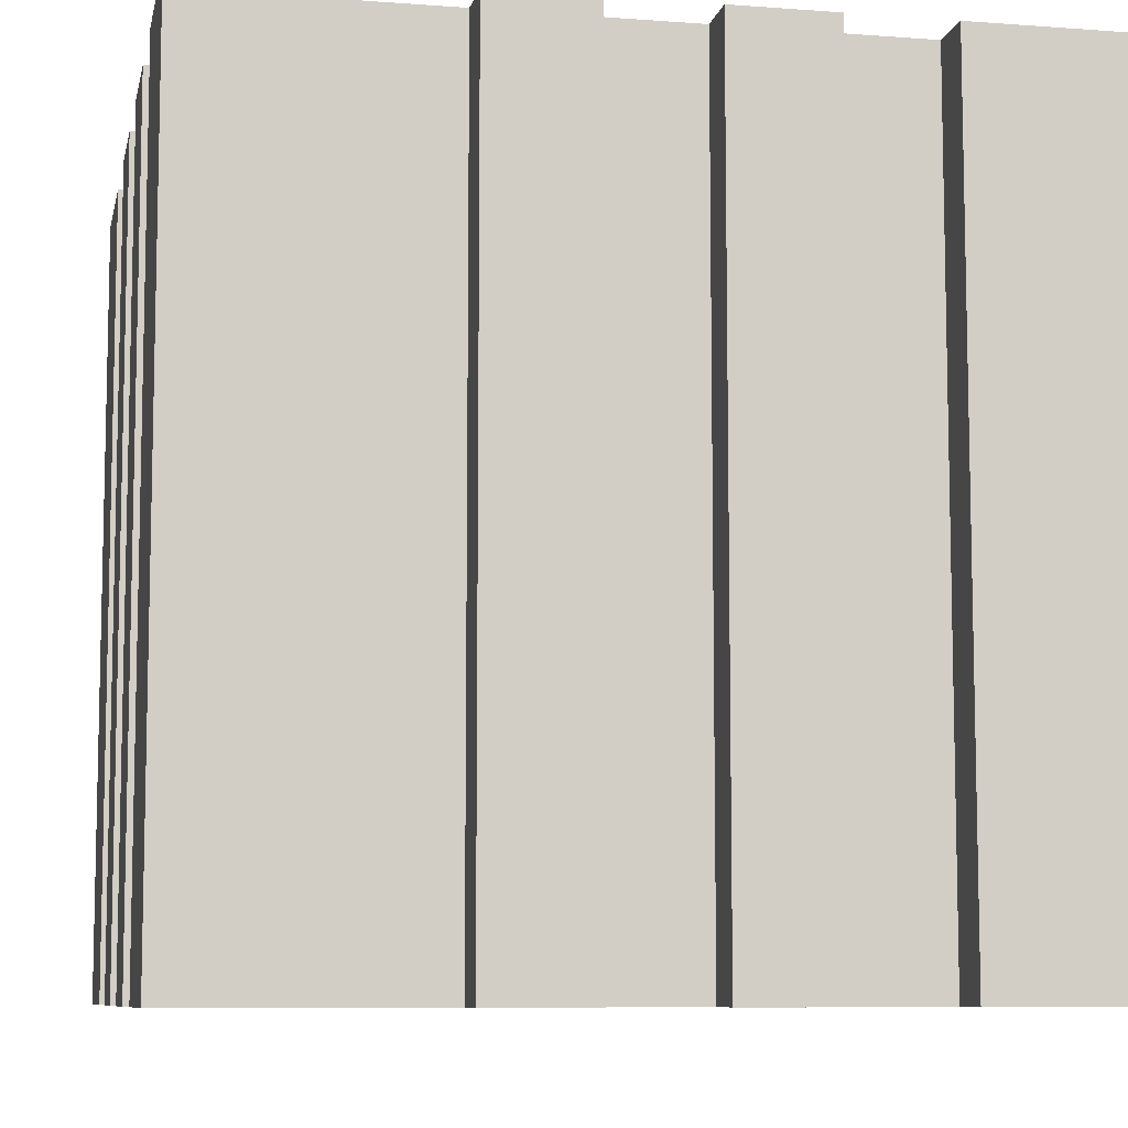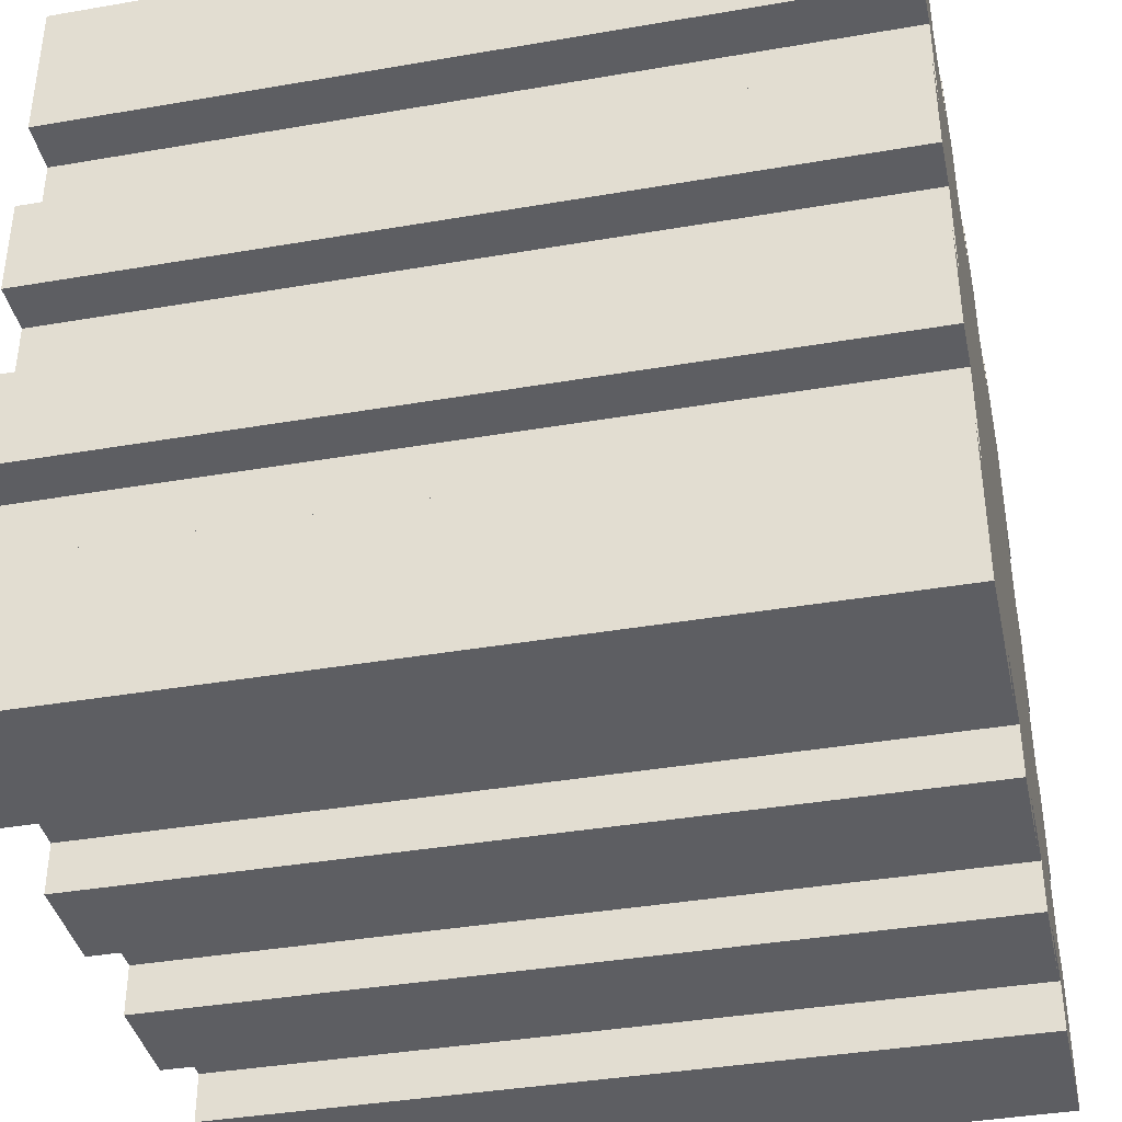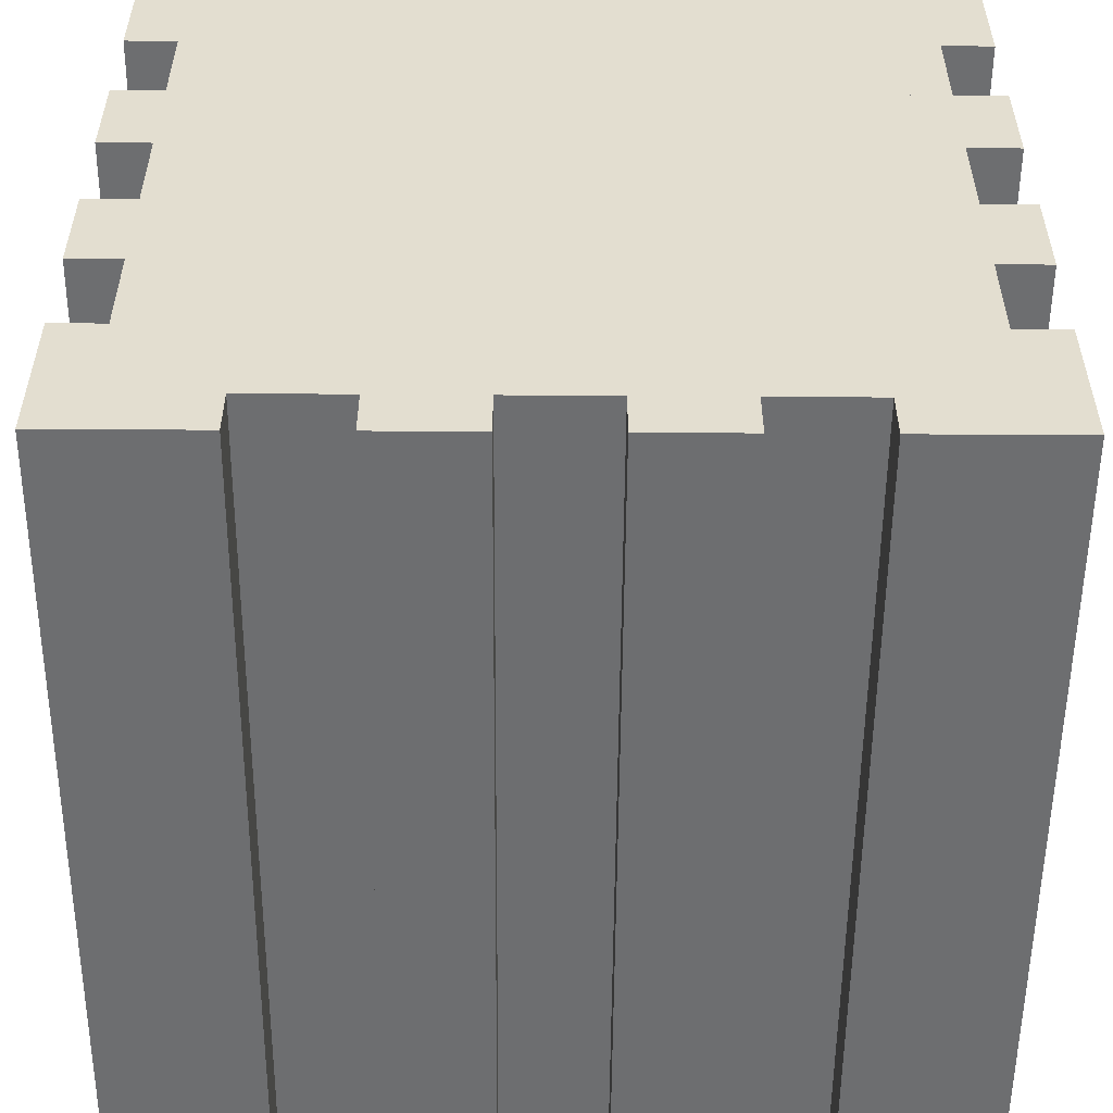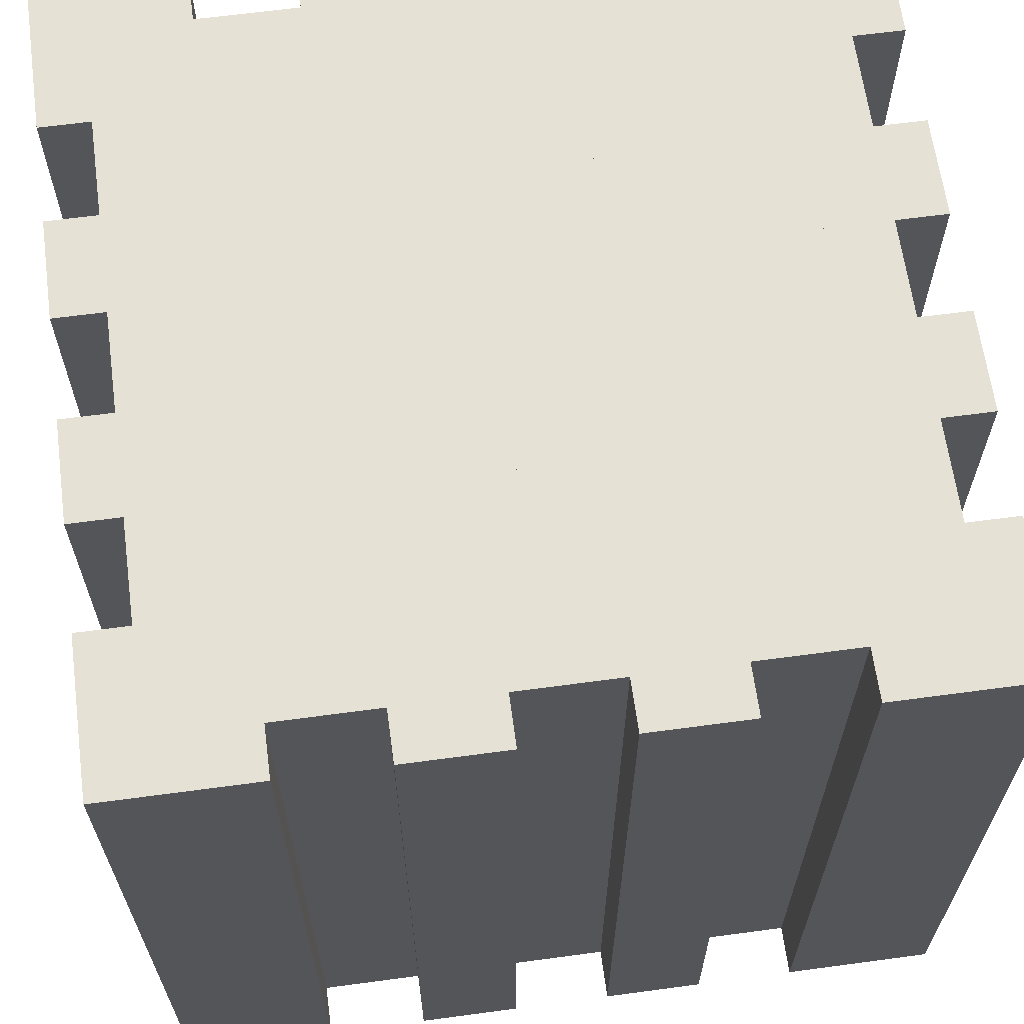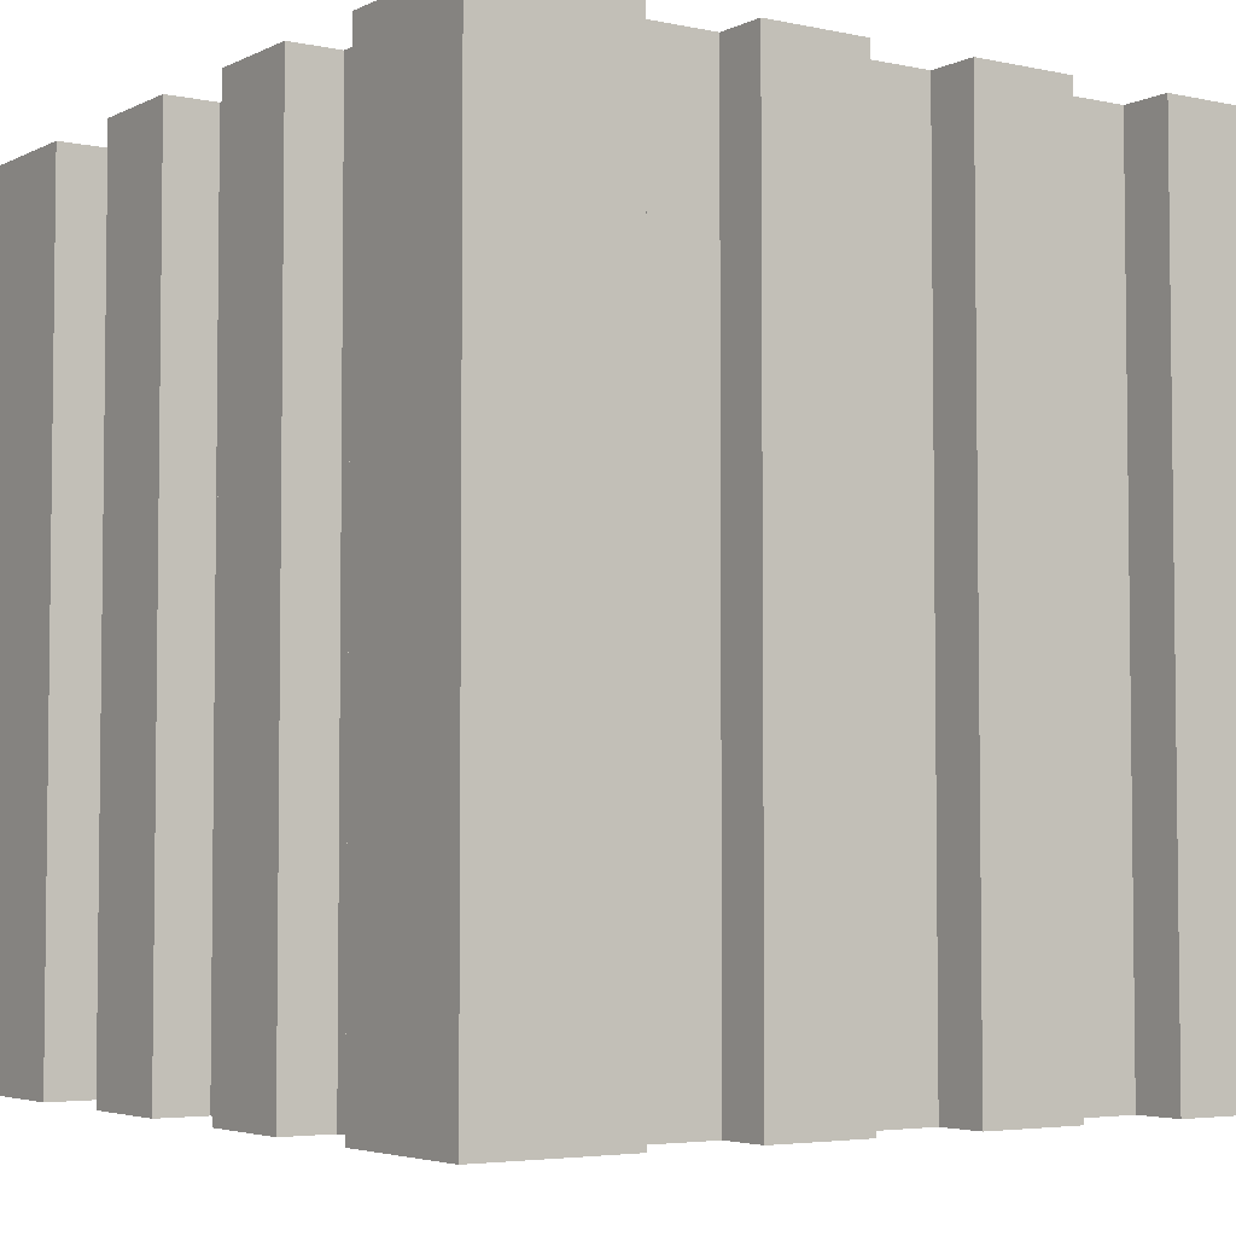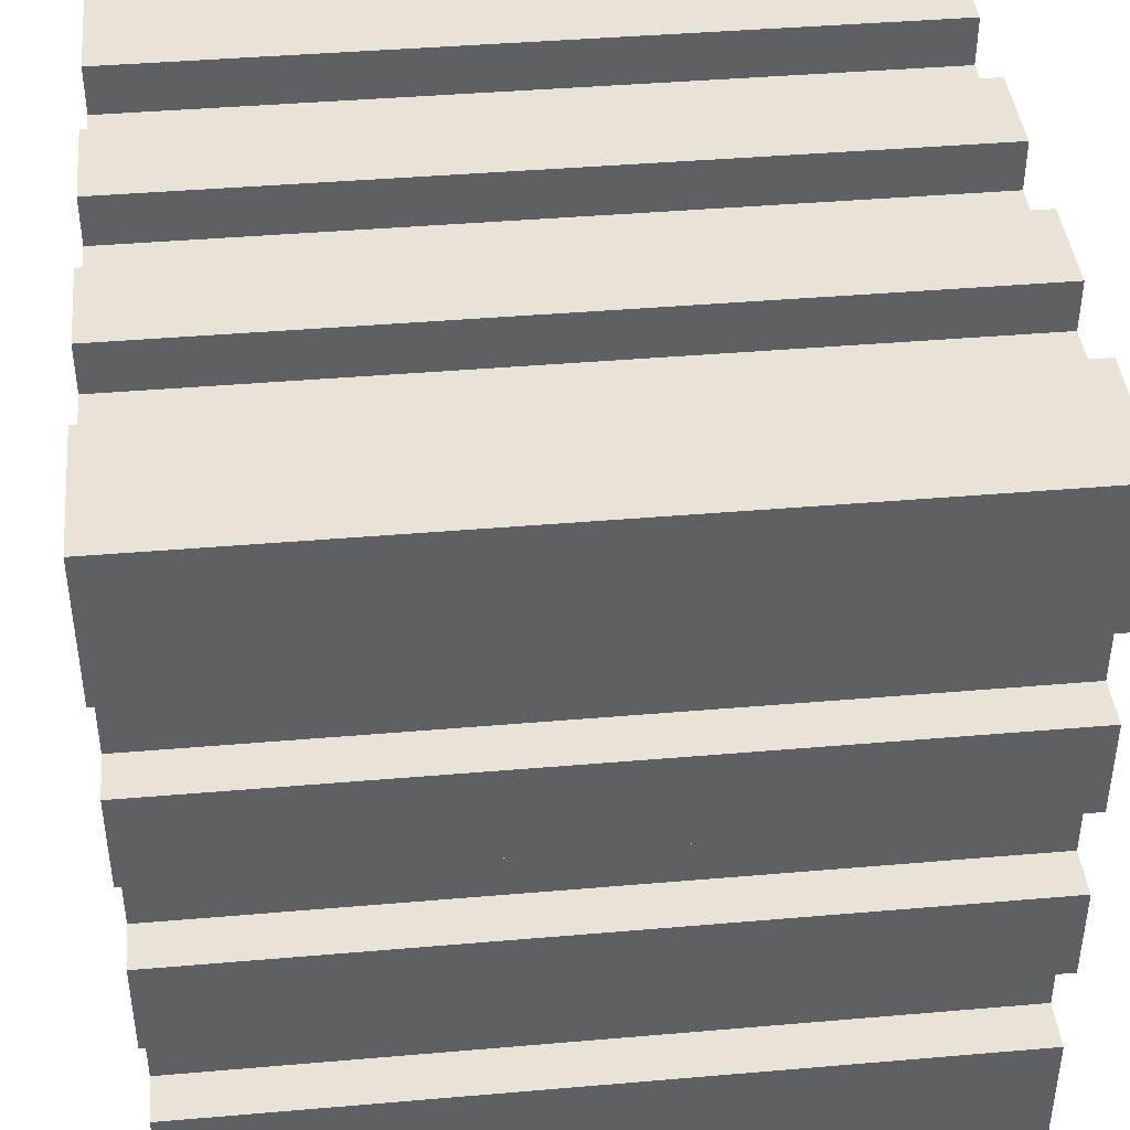
<metadata>
{"format":"obj","ext":"obj","renderer":"f3d","projection":"perspective","resolution":1024,"background":"white","views":[{"elev":-8.4,"azim":-101.6,"up":"+Y"},{"elev":-38.8,"azim":102.2,"up":"+Z"},{"elev":-54.3,"azim":-0.4,"up":"+Z"},{"elev":64.5,"azim":-7.7,"up":"+Y"},{"elev":-4.3,"azim":-34.4,"up":"+Y"},{"elev":41.8,"azim":84.1,"up":"+Z"}]}
</metadata>
<code>
o converted_out
v 0.4375 -0.5 -0.4375
v 0.4375 -0.5 0.4375
v 0.4375 0.5 0.4375
v 0.4375 0.5 -0.4375
v -0.4375 -0.5 -0.4375
v -0.4375 -0.5 0.4375
v -0.4375 0.5 0.4375
v -0.4375 0.5 -0.4375
v 0.5 -0.5 0.3125
v 0.5 -0.5 0.5
v 0.5 0.5 0.5
v 0.5 0.5 0.3125
v 0.3125 -0.5 0.3125
v 0.3125 -0.5 0.5
v 0.3125 0.5 0.5
v 0.3125 0.5 0.3125
v -0.3125 -0.5 -0.5
v -0.3125 -0.5 -0.3125
v -0.3125 0.5 -0.3125
v -0.3125 0.5 -0.5
v -0.5 -0.5 -0.5
v -0.5 -0.5 -0.3125
v -0.5 0.5 -0.3125
v -0.5 0.5 -0.5
v -0.0625 -0.5 -0.5
v -0.0625 -0.5 0.5
v -0.0625 0.5 0.5
v -0.0625 0.5 -0.5
v -0.1875 -0.5 -0.5
v -0.1875 -0.5 0.5
v -0.1875 0.5 0.5
v -0.1875 0.5 -0.5
v 0.1875 -0.5 -0.5
v 0.1875 -0.5 0.5
v 0.1875 0.5 0.5
v 0.1875 0.5 -0.5
v 0.0625 -0.5 -0.5
v 0.0625 -0.5 0.5
v 0.0625 0.5 0.5
v 0.0625 0.5 -0.5
v -0.3125 -0.5 0.3125
v -0.3125 -0.5 0.5
v -0.3125 0.5 0.5
v -0.3125 0.5 0.3125
v -0.5 -0.5 0.3125
v -0.5 -0.5 0.5
v -0.5 0.5 0.5
v -0.5 0.5 0.3125
v 0.5 -0.5 -0.5
v 0.5 -0.5 -0.3125
v 0.5 0.5 -0.3125
v 0.5 0.5 -0.5
v 0.3125 -0.5 -0.5
v 0.3125 -0.5 -0.3125
v 0.3125 0.5 -0.3125
v 0.3125 0.5 -0.5
v 0.5 -0.5 0.0625
v 0.5 -0.5 0.1875
v 0.5 0.5 0.1875
v 0.5 0.5 0.0625
v -0.5 -0.5 0.0625
v -0.5 -0.5 0.1875
v -0.5 0.5 0.1875
v -0.5 0.5 0.0625
v 0.5 -0.5 -0.1875
v 0.5 -0.5 -0.0625
v 0.5 0.5 -0.0625
v 0.5 0.5 -0.1875
v -0.5 -0.5 -0.1875
v -0.5 -0.5 -0.0625
v -0.5 0.5 -0.0625
v -0.5 0.5 -0.1875
g nodebox1
f 1 2 3 4
f 5 6 7 8
f 1 4 8 5
f 2 3 7 6
f 1 2 6 5
f 4 3 7 8
g nodebox2
f 9 10 11 12
f 13 14 15 16
f 9 12 16 13
f 10 11 15 14
f 9 10 14 13
f 12 11 15 16
g nodebox3
f 17 18 19 20
f 21 22 23 24
f 17 20 24 21
f 18 19 23 22
f 17 18 22 21
f 20 19 23 24
g nodebox4
f 25 26 27 28
f 29 30 31 32
f 25 28 32 29
f 26 27 31 30
f 25 26 30 29
f 28 27 31 32
g nodebox5
f 33 34 35 36
f 37 38 39 40
f 33 36 40 37
f 34 35 39 38
f 33 34 38 37
f 36 35 39 40
g nodebox6
f 41 42 43 44
f 45 46 47 48
f 41 44 48 45
f 42 43 47 46
f 41 42 46 45
f 44 43 47 48
g nodebox7
f 49 50 51 52
f 53 54 55 56
f 49 52 56 53
f 50 51 55 54
f 49 50 54 53
f 52 51 55 56
g nodebox8
f 57 58 59 60
f 61 62 63 64
f 57 60 64 61
f 58 59 63 62
f 57 58 62 61
f 60 59 63 64
g nodebox9
f 65 66 67 68
f 69 70 71 72
f 65 68 72 69
f 66 67 71 70
f 65 66 70 69
f 68 67 71 72

</code>
